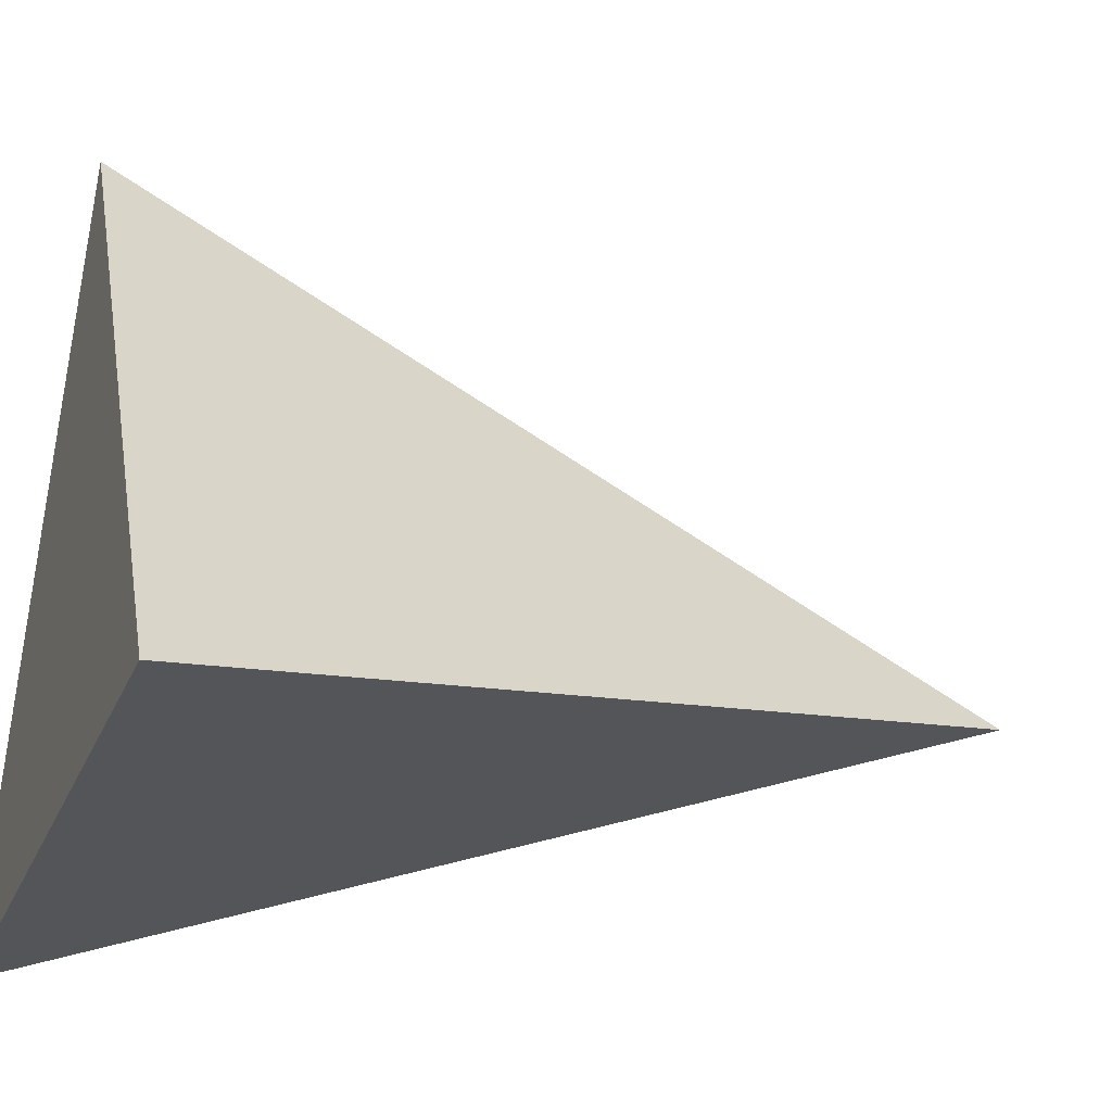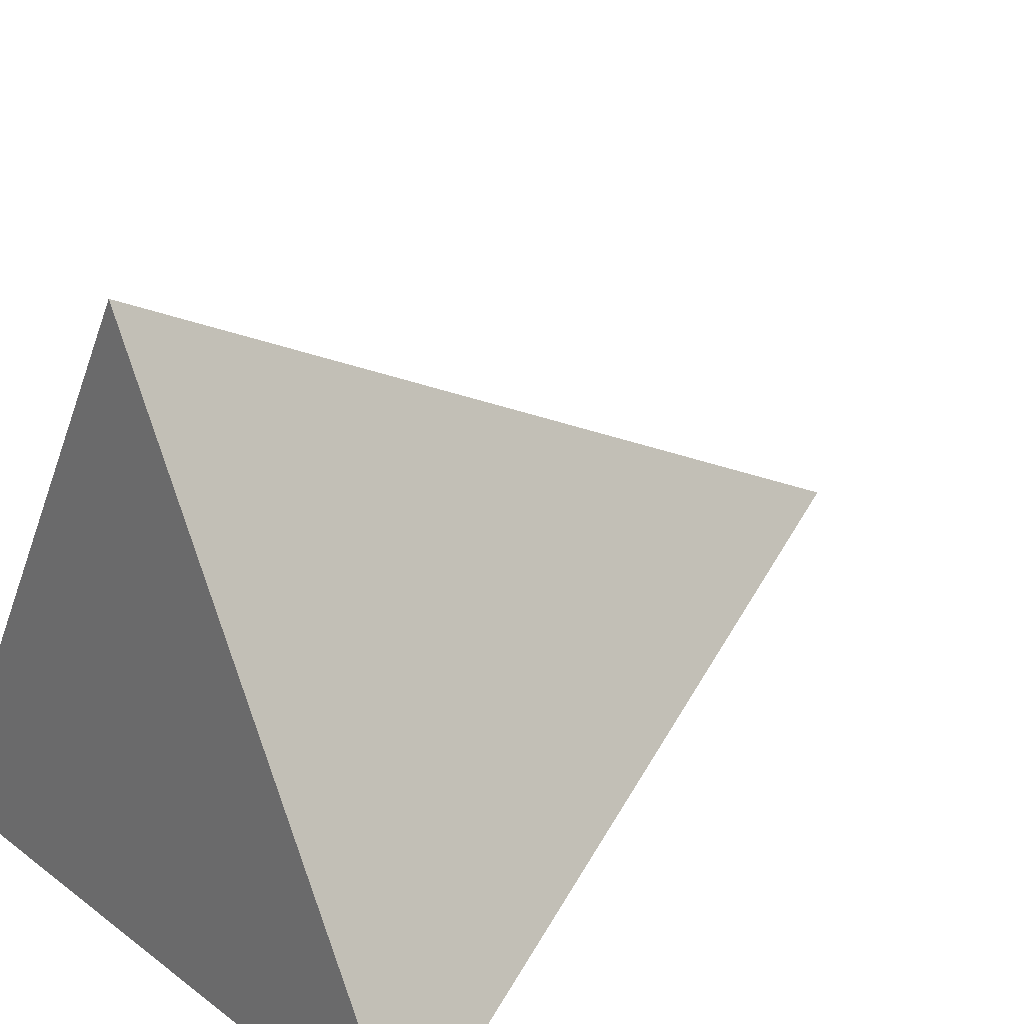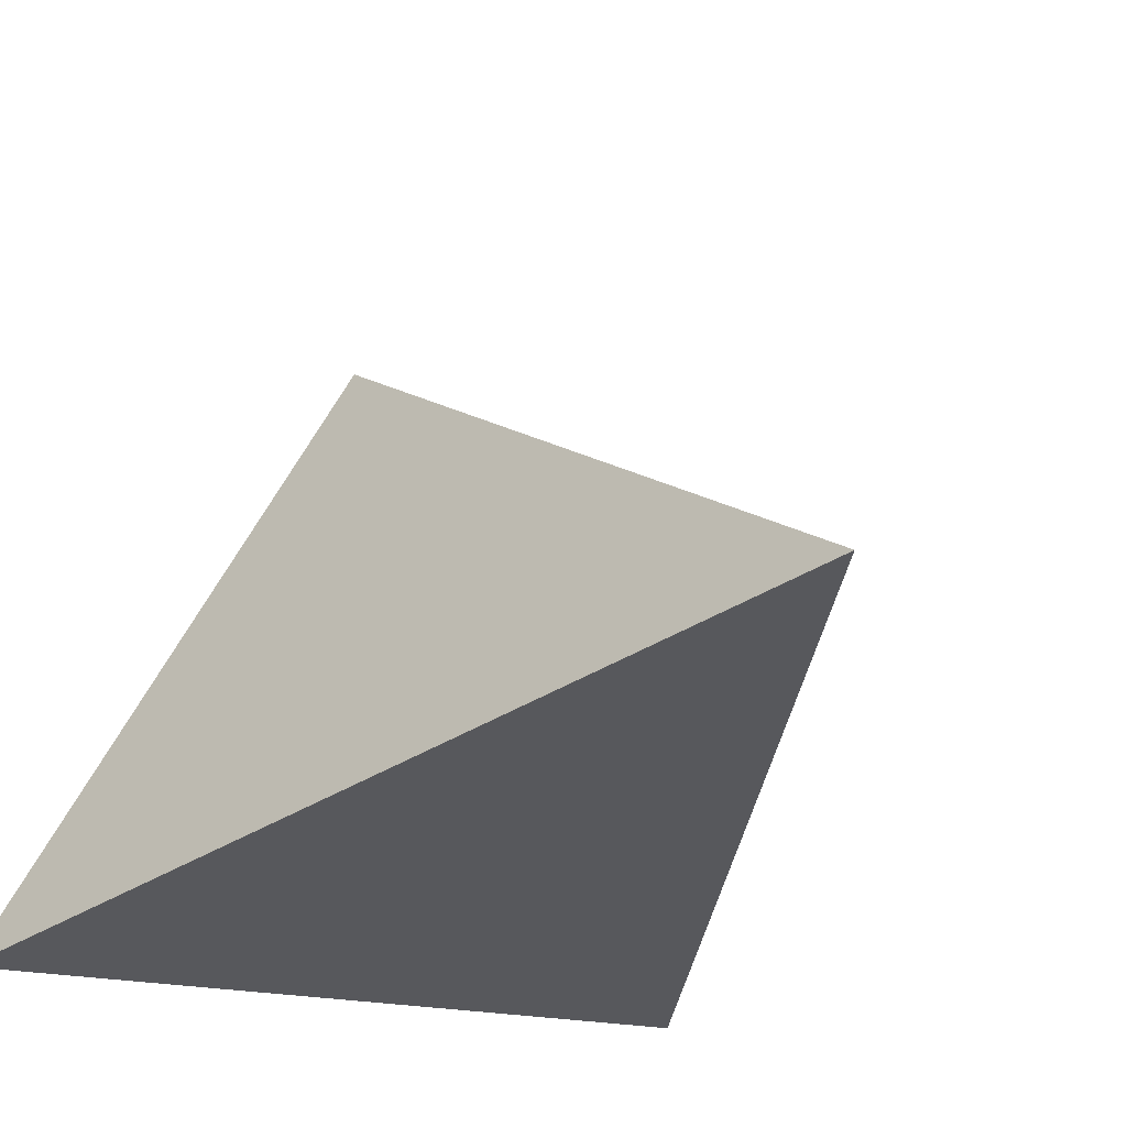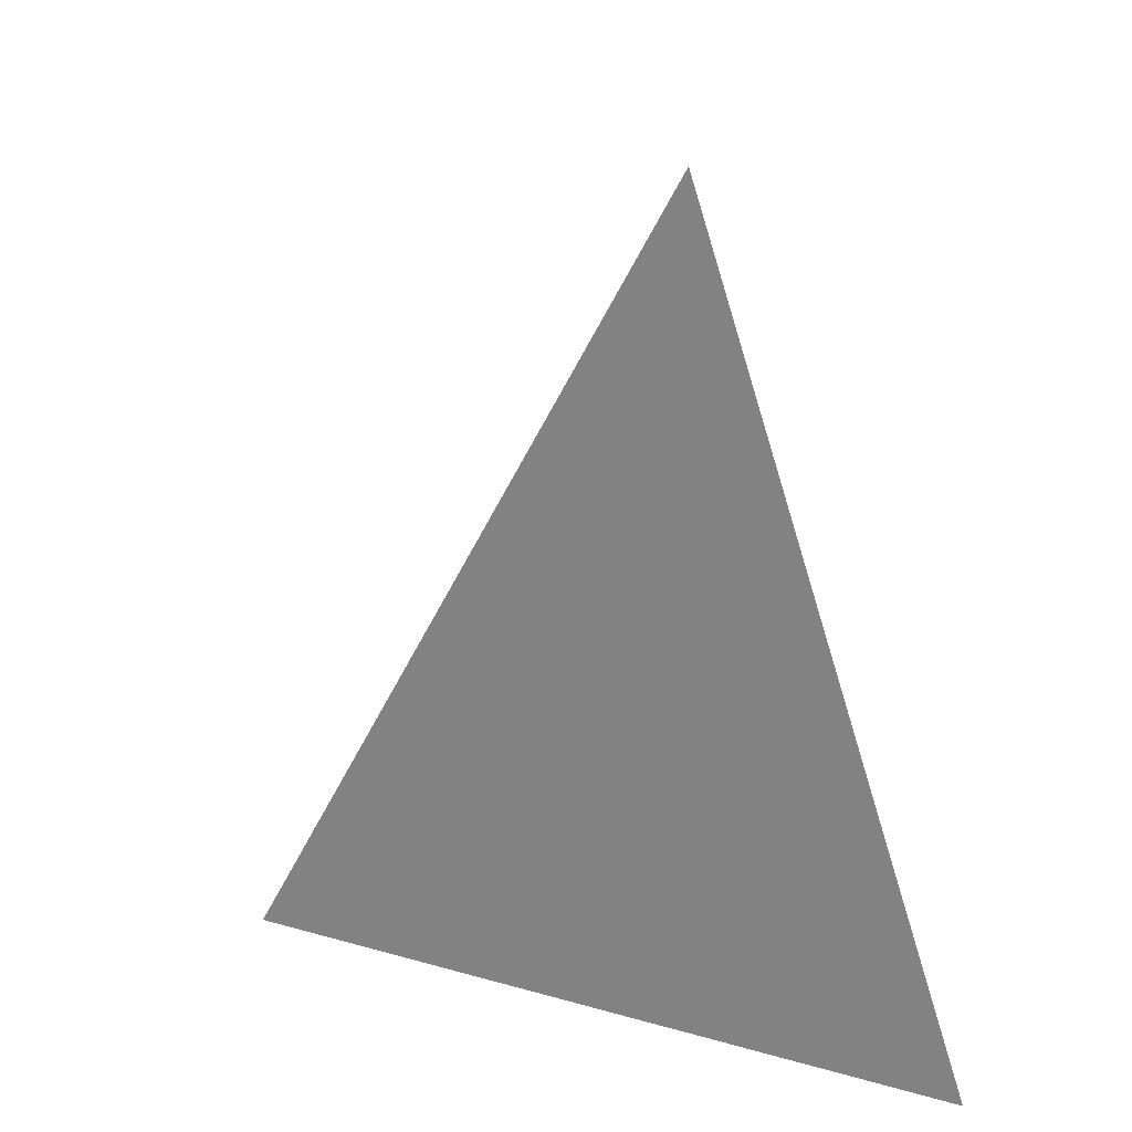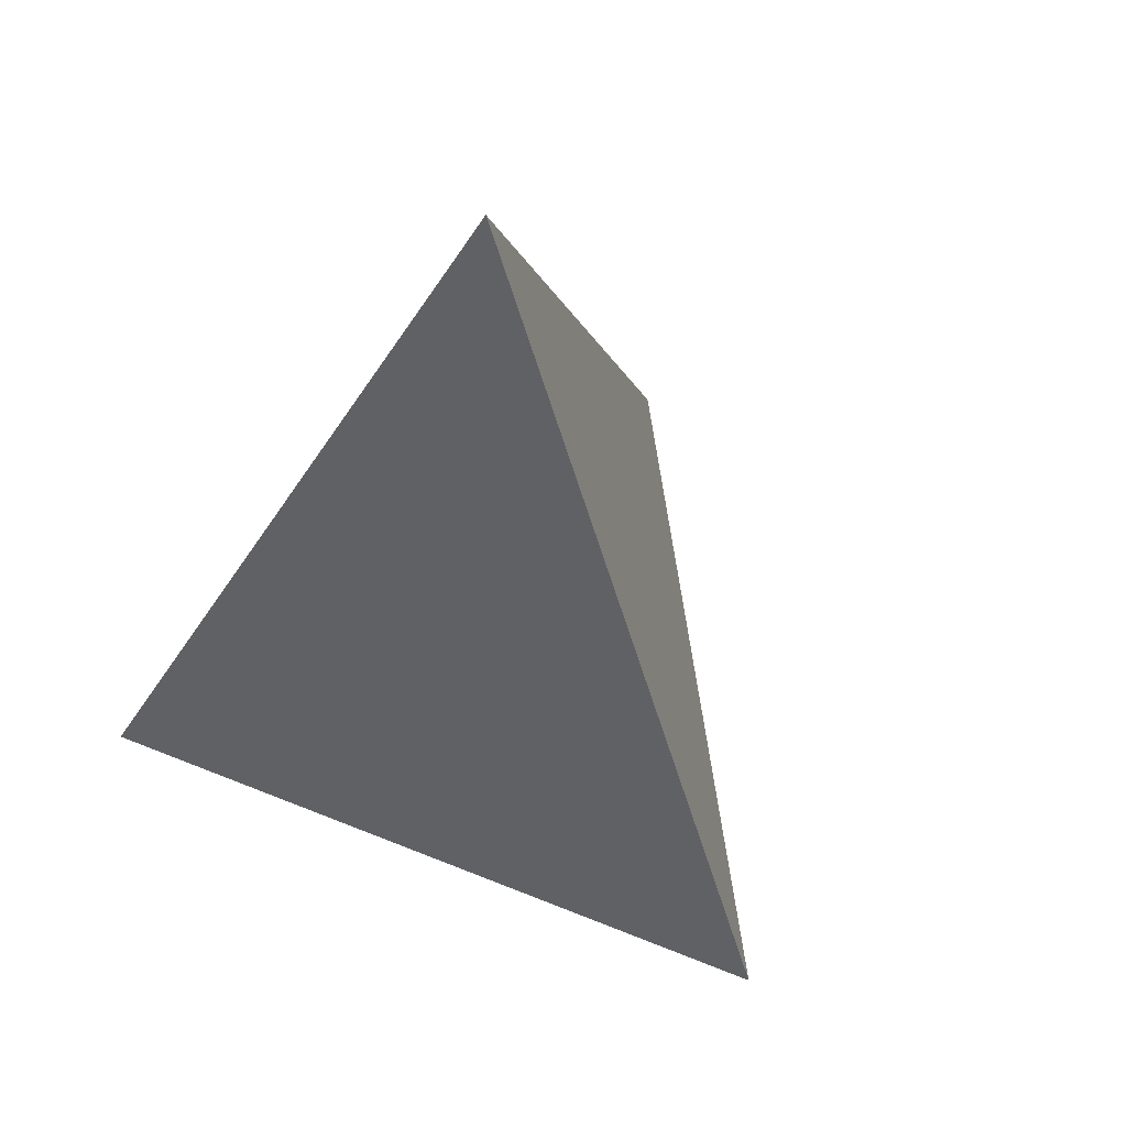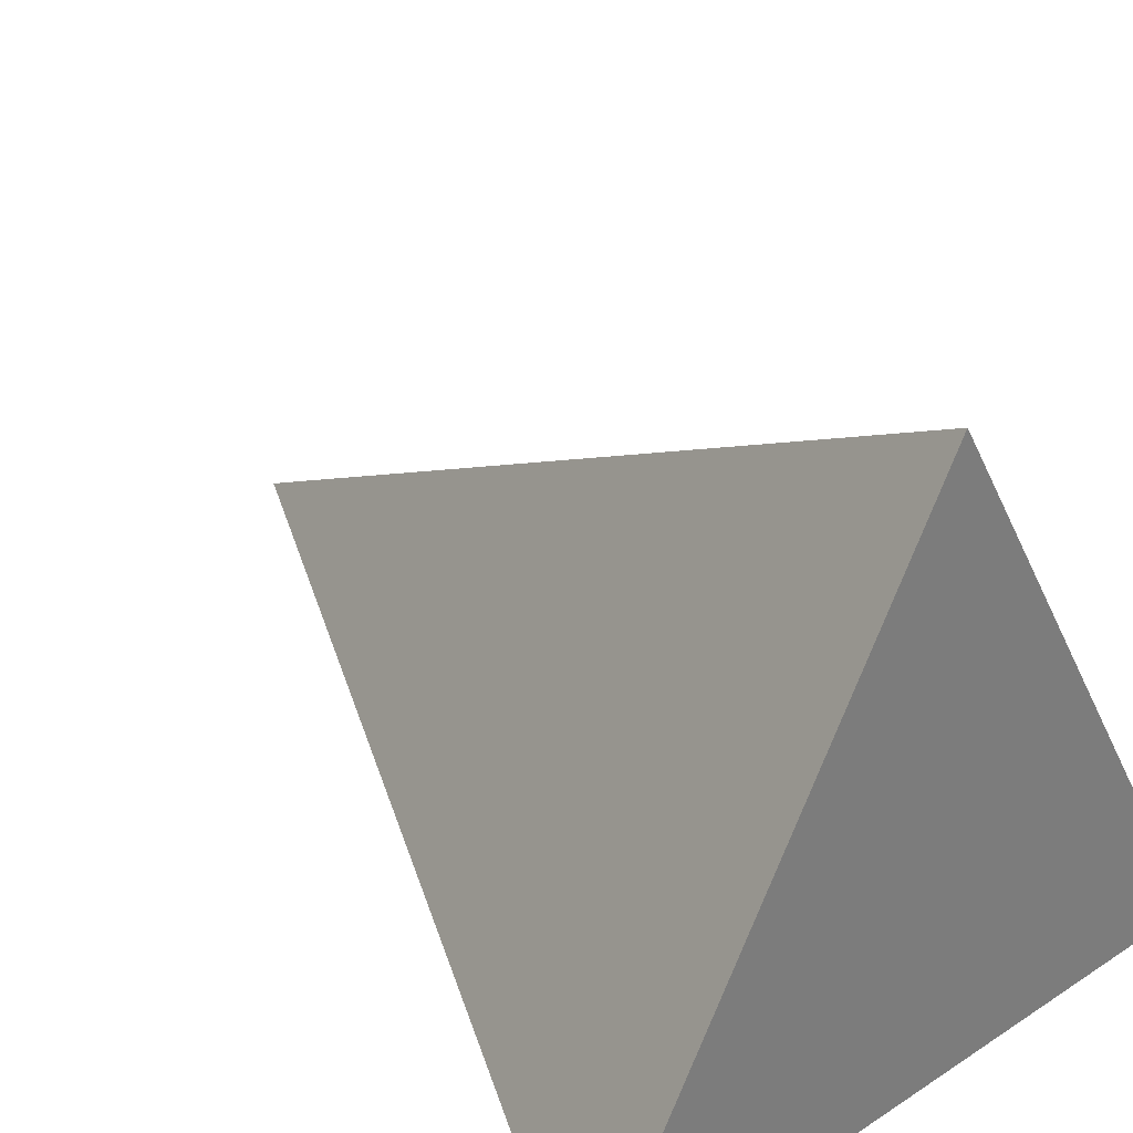
<metadata>
{"format":"obj","ext":"obj","renderer":"f3d","projection":"perspective","resolution":1024,"background":"white","views":[{"elev":-26.3,"azim":70.8,"up":"+Z"},{"elev":25.2,"azim":49.8,"up":"+Z"},{"elev":-17.6,"azim":149.9,"up":"+Z"},{"elev":39.6,"azim":79.2,"up":"+Y"},{"elev":59.4,"azim":-37.3,"up":"+Y"},{"elev":32.6,"azim":-42.0,"up":"+Z"}]}
</metadata>
<code>
g PyramidTri_0
v -0.433 -0.5002 -0.25
v 0.433 -0.5002 -0.25
v 8.292e-08 0.4998 4.27e-08
v -6.808e-08 -0.5002 0.5
v -0.433 -0.5002 -0.25
v 8.292e-08 0.4998 4.27e-08
v 0.433 -0.5002 -0.25
v -6.808e-08 -0.5002 0.5
v 8.292e-08 0.4998 4.27e-08
v -6.808e-08 -0.5002 0.5
v 0.433 -0.5002 -0.25
v -0.433 -0.5002 -0.25
f 3 2 1
f 6 5 4
f 9 8 7
f 12 11 10

</code>
